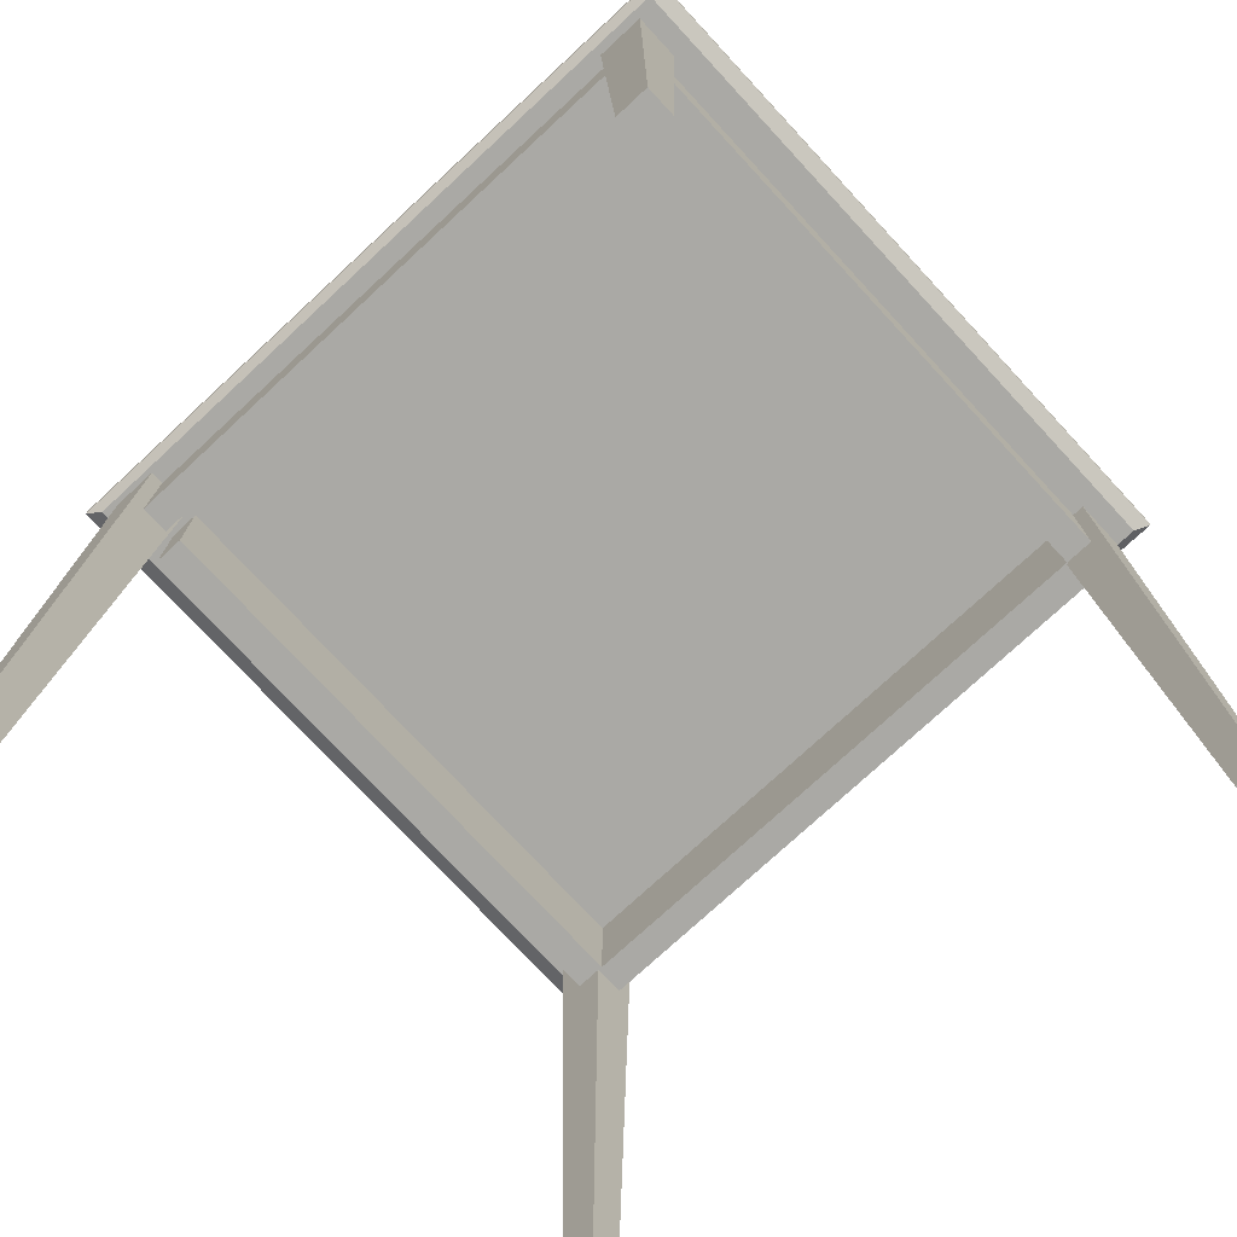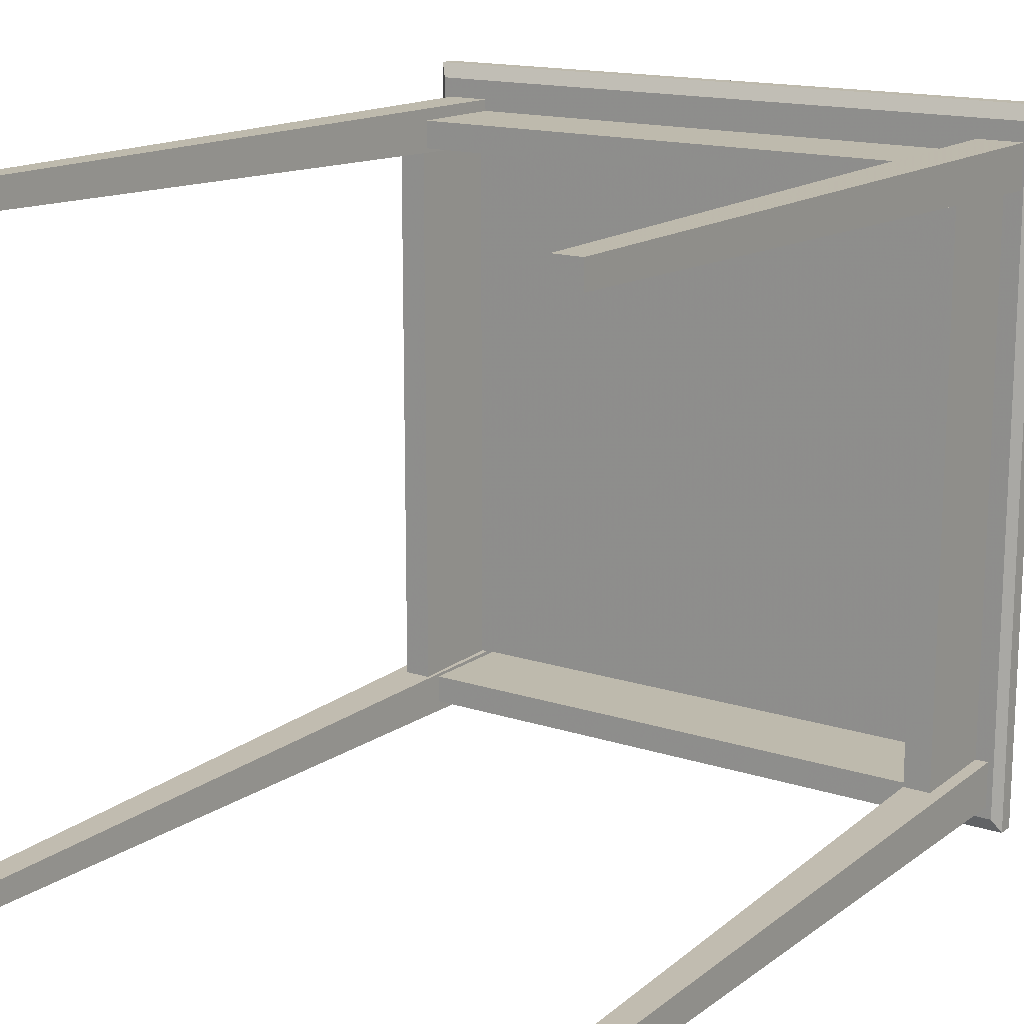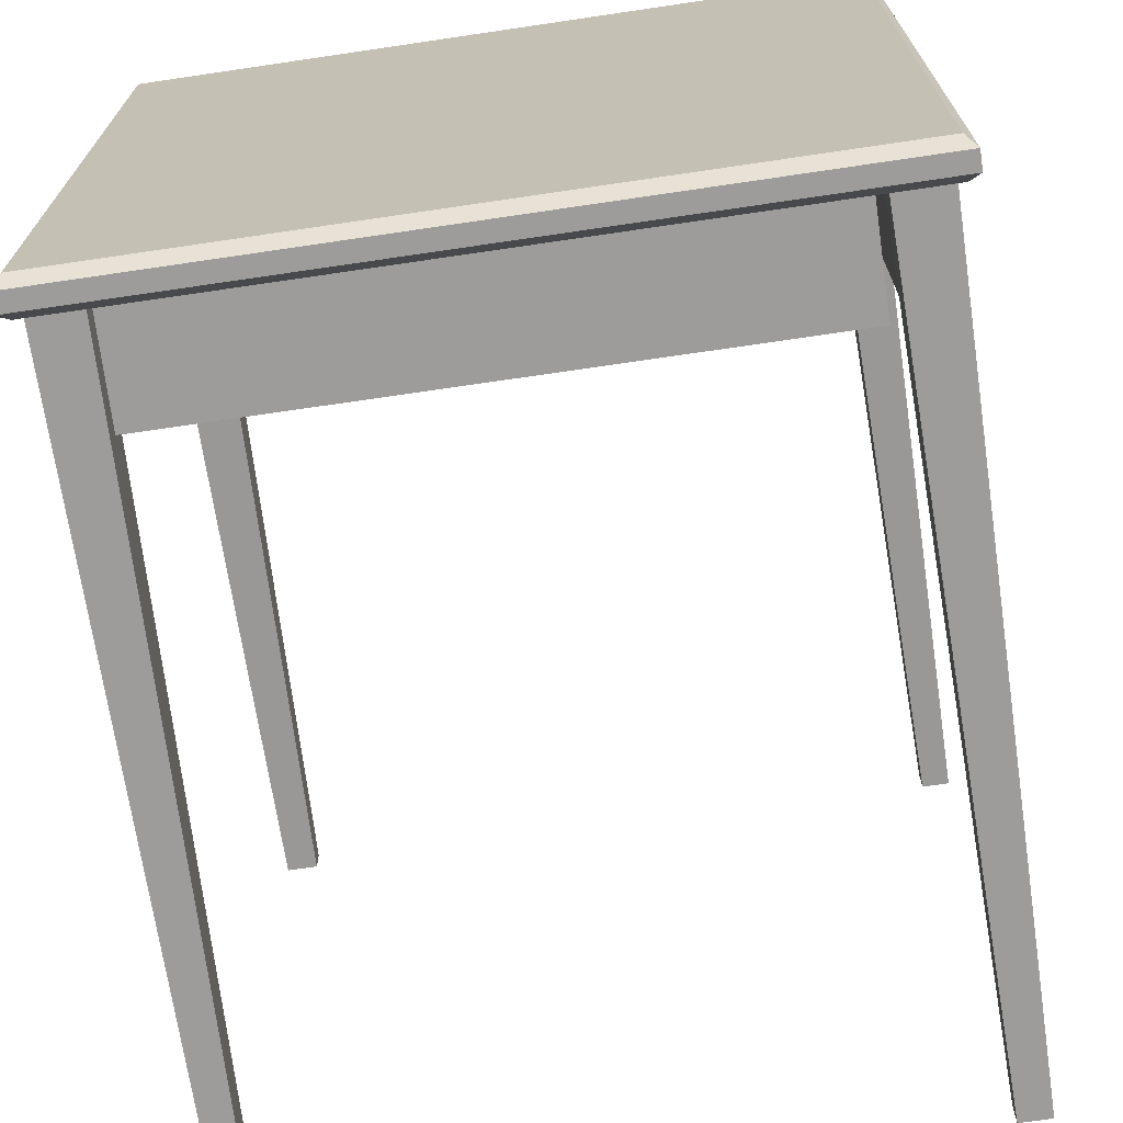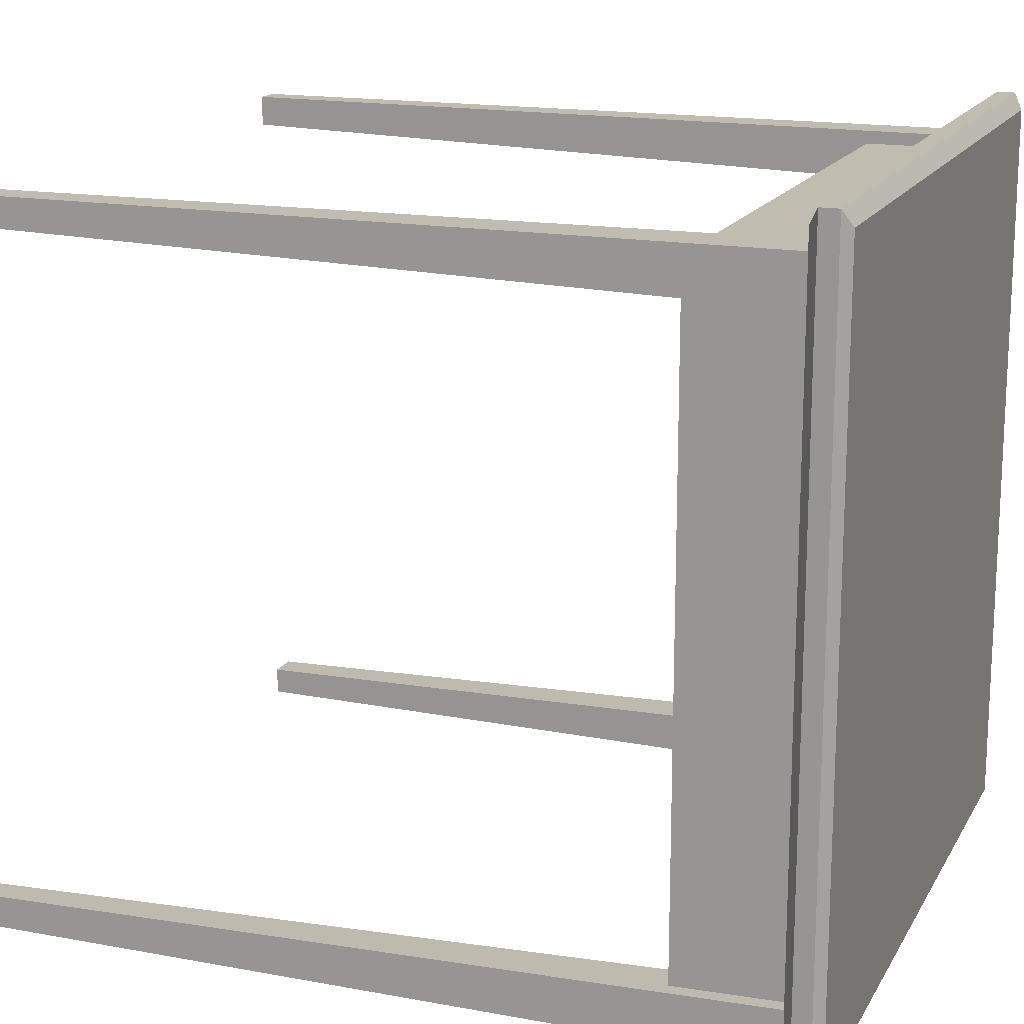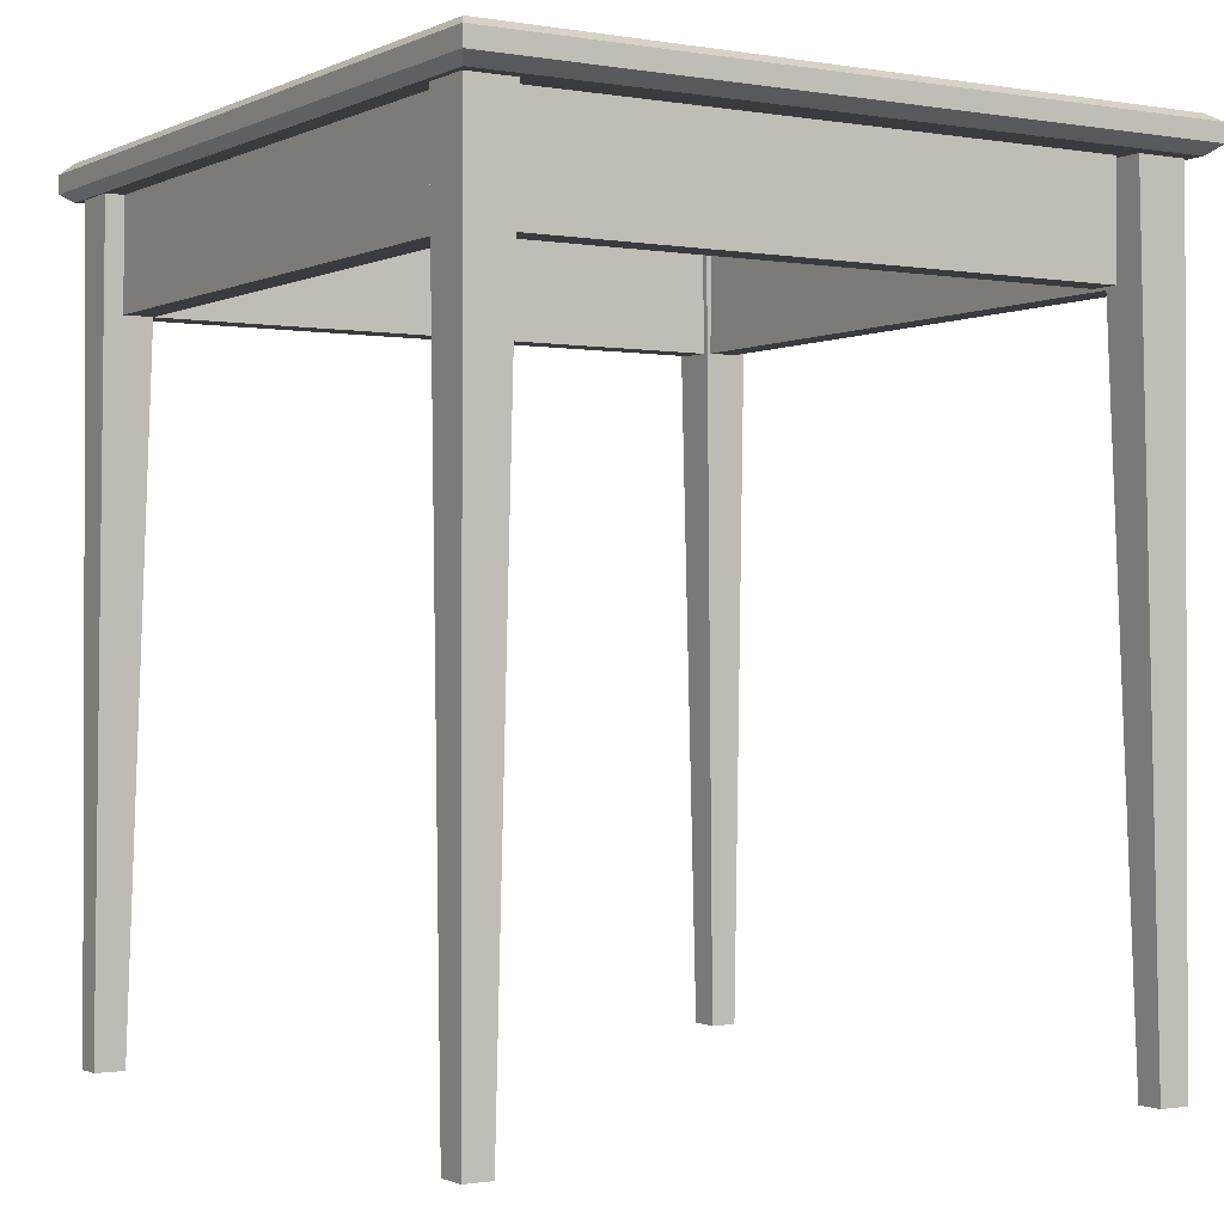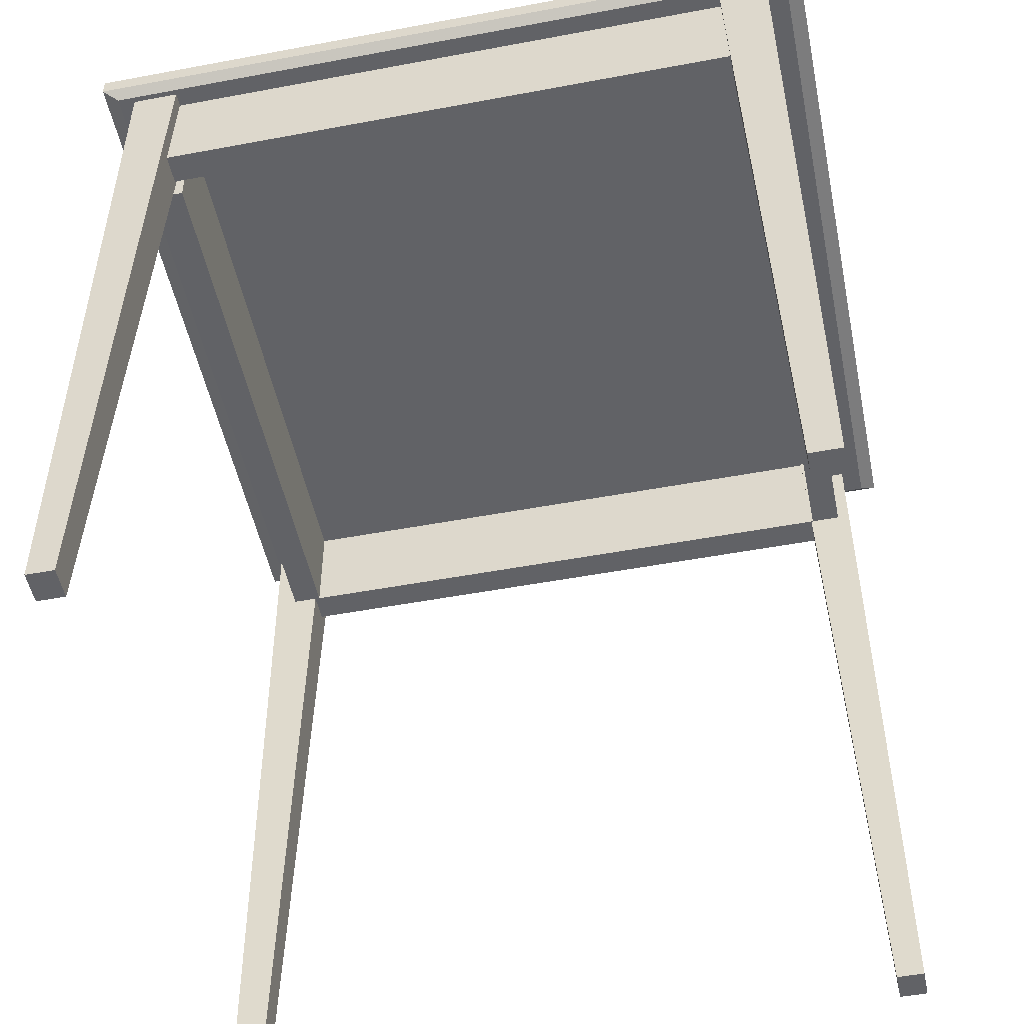
<metadata>
{"format":"obj","ext":"obj","renderer":"f3d","projection":"perspective","resolution":1024,"background":"white","views":[{"elev":-75.3,"azim":-47.2,"up":"+Y"},{"elev":15.4,"azim":34.6,"up":"+Z"},{"elev":-70.0,"azim":-171.6,"up":"+Z"},{"elev":16.4,"azim":110.7,"up":"+Z"},{"elev":-1.0,"azim":148.1,"up":"+Y"},{"elev":-50.7,"azim":-78.4,"up":"+Y"}]}
</metadata>
<code>
v 0.7835 0.9347 0.05761
v 0.8378 0.9347 0.05761
v 0.8378 0.025 0.05761
v 0.8068 0.025 0.05761
v 0.8068 0.025 0.09249
v 0.7835 0.9347 0.1158
v 0.8378 0.9347 0.1158
v 0.8378 0.025 0.09249
v 0.1001 0.9347 0.8613
v 0.0458 0.9347 0.8614
v 0.0458 0.025 0.8614
v 0.07681 0.025 0.8613
v 0.0768 0.025 0.8265
v 0.1 0.9347 0.8032
v 0.04577 0.9347 0.8032
v 0.04578 0.025 0.8265
v 0.843 0.9347 0.8071
v 0.843 0.9347 0.8614
v 0.843 0.025 0.8614
v 0.843 0.025 0.8304
v 0.8081 0.025 0.8304
v 0.7848 0.9347 0.8071
v 0.7848 0.9347 0.8614
v 0.8081 0.025 0.8614
v 0.04184 0.9347 0.1171
v 0.04183 0.9347 0.06281
v 0.04183 0.025 0.06281
v 0.04183 0.025 0.09383
v 0.07672 0.025 0.09382
v 0.09999 0.9347 0.1171
v 0.09997 0.9347 0.0628
v 0.07672 0.025 0.06281
v 0.1099 0.8093 0.08345
v 0.7991 0.8093 0.08345
v 0.7991 0.9385 0.08345
v 0.1099 0.9385 0.08345
v 0.1099 0.8093 0.1179
v 0.7991 0.8093 0.1179
v 0.7991 0.9385 0.1179
v 0.1099 0.9385 0.1179
v 0.05821 0.8093 0.1058
v 0.09267 0.8093 0.1058
v 0.09267 0.9385 0.1058
v 0.05821 0.9385 0.1058
v 0.05821 0.8093 0.8122
v 0.09267 0.8093 0.8122
v 0.09267 0.9385 0.8122
v 0.05821 0.9385 0.8122
v 0.09784 0.8093 0.8122
v 0.787 0.8093 0.8122
v 0.787 0.9385 0.8122
v 0.09784 0.9385 0.8122
v 0.09784 0.8093 0.8467
v 0.787 0.8093 0.8467
v 0.787 0.9385 0.8467
v 0.09784 0.9385 0.8467
v 0.787 0.8093 0.1058
v 0.8214 0.8093 0.1058
v 0.8214 0.9385 0.1058
v 0.787 0.9385 0.1058
v 0.8214 0.8093 0.8122
v 0.8214 0.9385 0.8122
v 0.8451 0.975 0.04308
v 0.8558 0.9647 0.025
v 0.025 0.9647 0.02517
v 0.03569 0.975 0.04324
v 0.02518 0.9647 0.9037
v 0.03586 0.975 0.8856
v 0.856 0.9647 0.9036
v 0.8453 0.975 0.8855
v 0.8558 0.944 0.025
v 0.8451 0.9337 0.04308
v 0.03569 0.9337 0.04324
v 0.025 0.944 0.02517
v 0.03586 0.9337 0.8856
v 0.02518 0.944 0.9037
v 0.8453 0.9337 0.8855
v 0.856 0.944 0.9036
f 1 2 3
f 5 6 1
f 1 6 7
f 6 5 8
f 7 8 3
f 3 8 5
f 9 10 11
f 13 14 9
f 9 14 15
f 14 13 16
f 15 16 11
f 11 16 13
f 17 18 19
f 21 22 17
f 17 22 23
f 22 21 24
f 23 24 19
f 19 24 21
f 25 26 27
f 29 30 25
f 25 30 31
f 30 29 32
f 31 32 27
f 27 32 29
f 33 36 34
f 34 36 35
f 33 38 37
f 33 34 38
f 33 37 36
f 36 37 40
f 36 40 39
f 36 39 35
f 34 39 38
f 34 35 39
f 38 40 37
f 38 39 40
f 41 44 42
f 42 44 43
f 41 46 45
f 41 42 46
f 41 45 44
f 44 45 48
f 44 48 47
f 44 47 43
f 42 47 46
f 42 43 47
f 46 48 45
f 46 47 48
f 49 52 50
f 50 52 51
f 49 54 53
f 49 50 54
f 49 53 52
f 52 53 56
f 52 56 55
f 52 55 51
f 50 55 54
f 54 56 53
f 54 55 56
f 57 60 58
f 58 60 59
f 57 61 50
f 57 58 61
f 57 50 60
f 60 50 51
f 60 51 62
f 60 62 59
f 58 62 61
f 58 59 62
f 61 62 51
f 63 64 65
f 66 65 67
f 68 67 69
f 70 69 64
f 71 72 73
f 74 73 75
f 76 75 77
f 78 77 72
f 71 74 65
f 74 76 67
f 76 78 69
f 78 71 64
f 63 66 68
f 77 75 73
f 1 3 4
f 5 1 4
f 1 7 2
f 6 8 7
f 7 3 2
f 3 5 4
f 9 11 12
f 13 9 12
f 9 15 10
f 14 16 15
f 15 11 10
f 11 13 12
f 17 19 20
f 21 17 20
f 17 23 18
f 22 24 23
f 23 19 18
f 19 21 20
f 25 27 28
f 29 25 28
f 25 31 26
f 30 32 31
f 31 27 26
f 27 29 28
f 63 65 66
f 66 67 68
f 68 69 70
f 70 64 63
f 71 73 74
f 74 75 76
f 76 77 78
f 78 72 71
f 71 65 64
f 74 67 65
f 76 69 67
f 78 64 69
f 63 68 70
f 77 73 72

</code>
